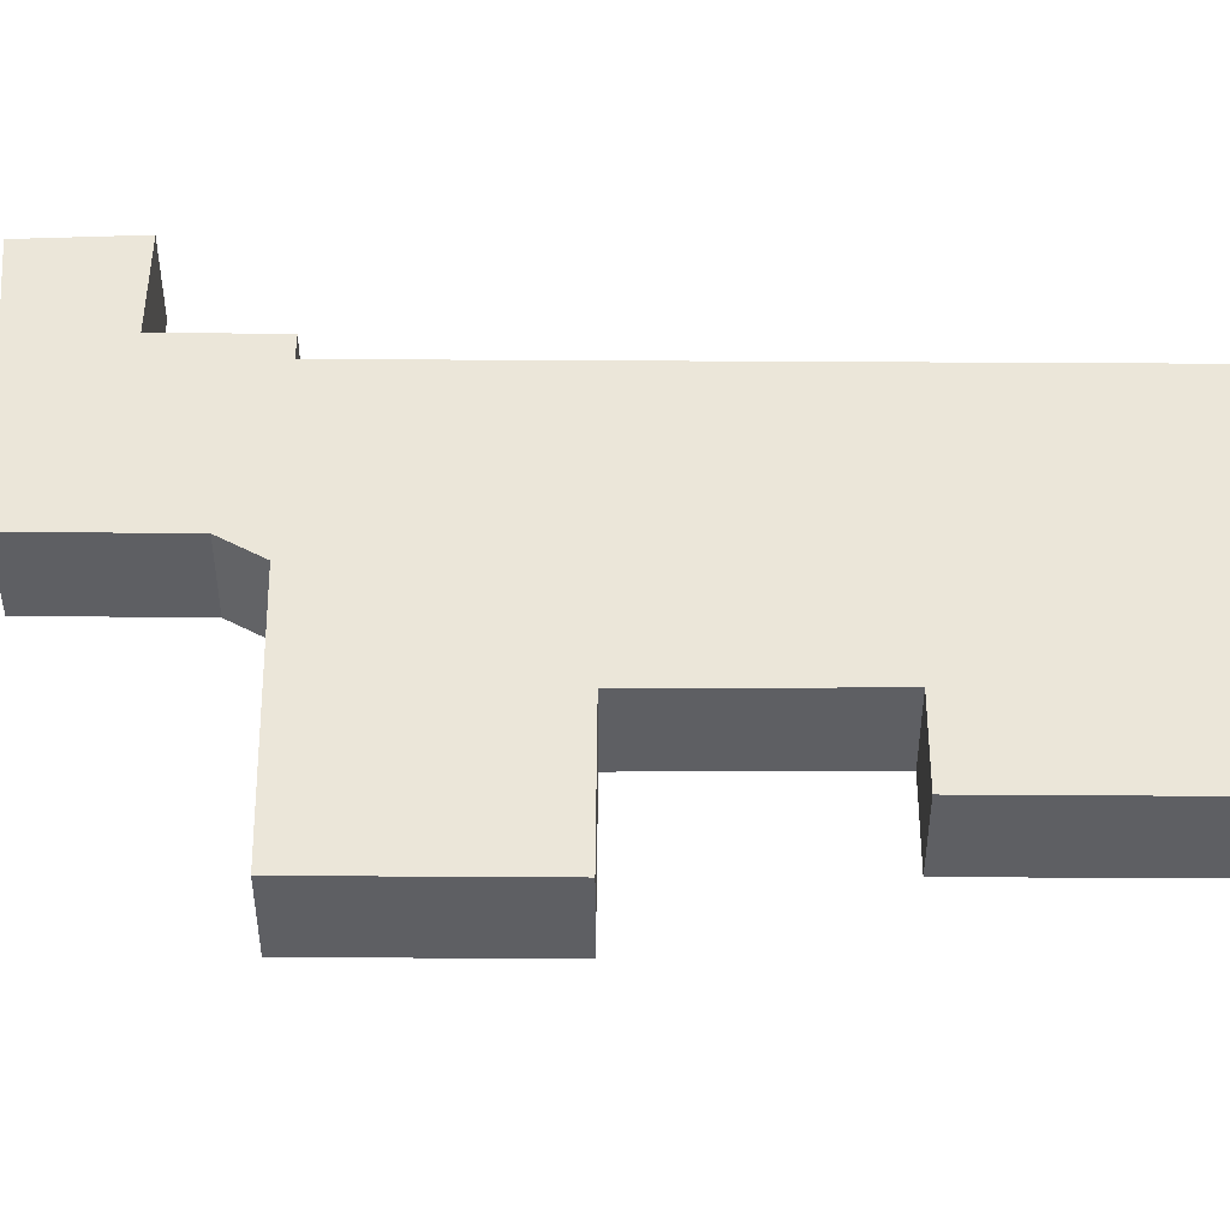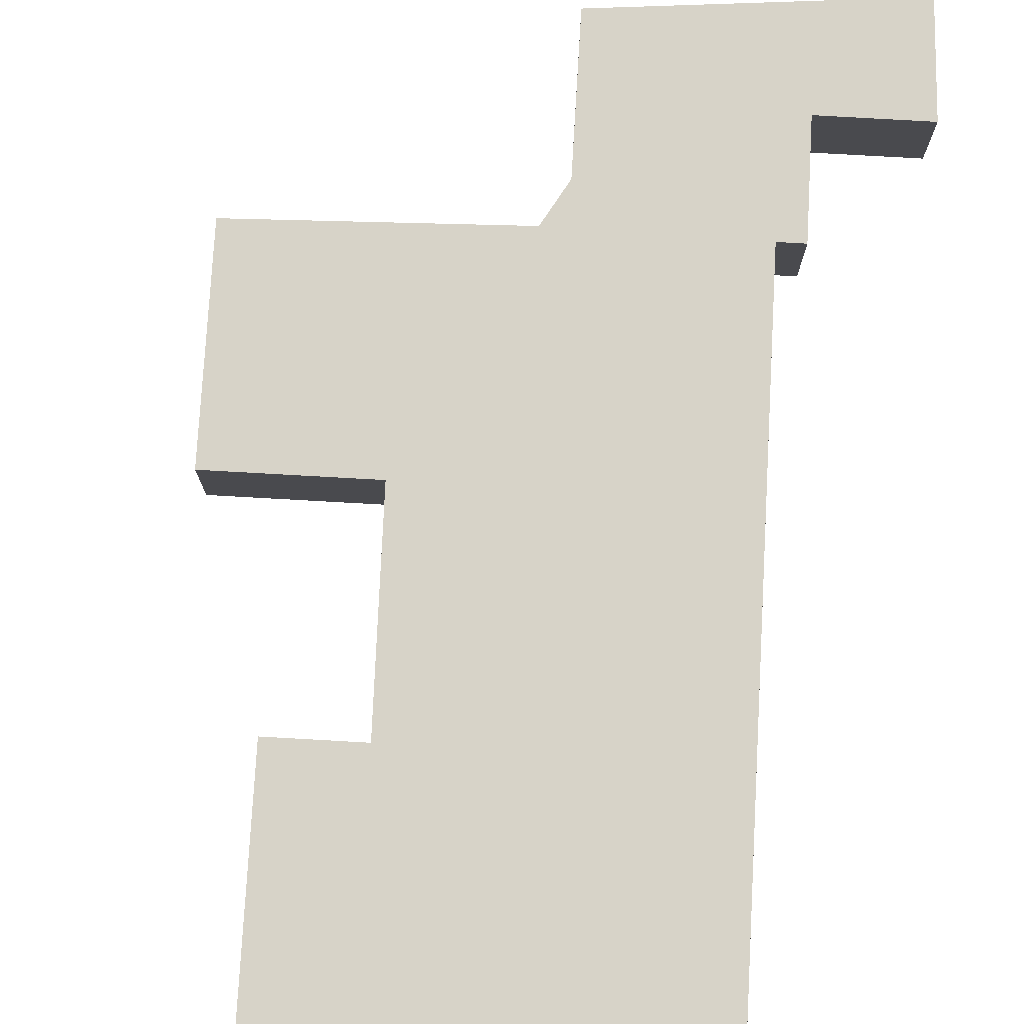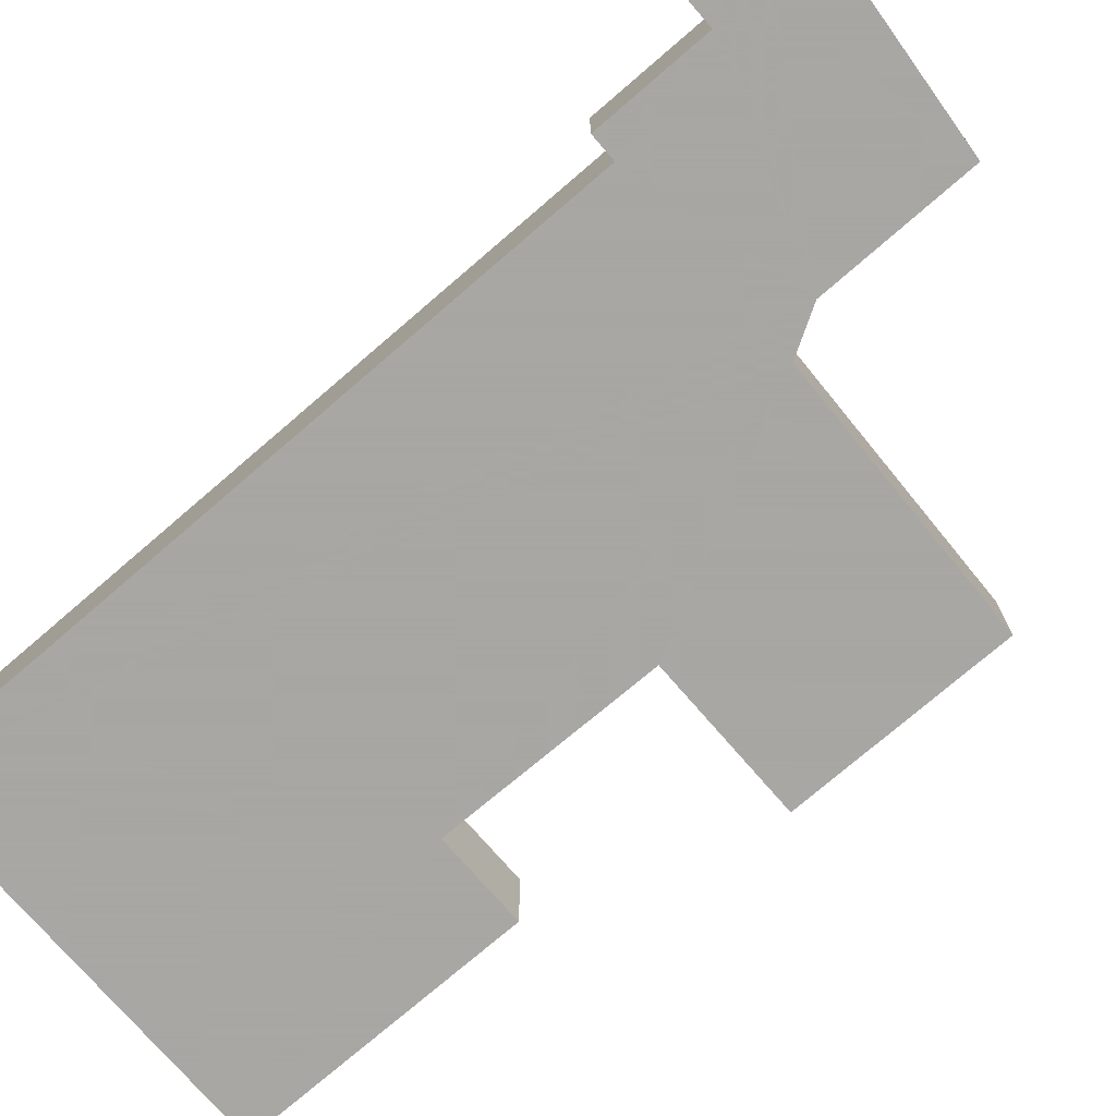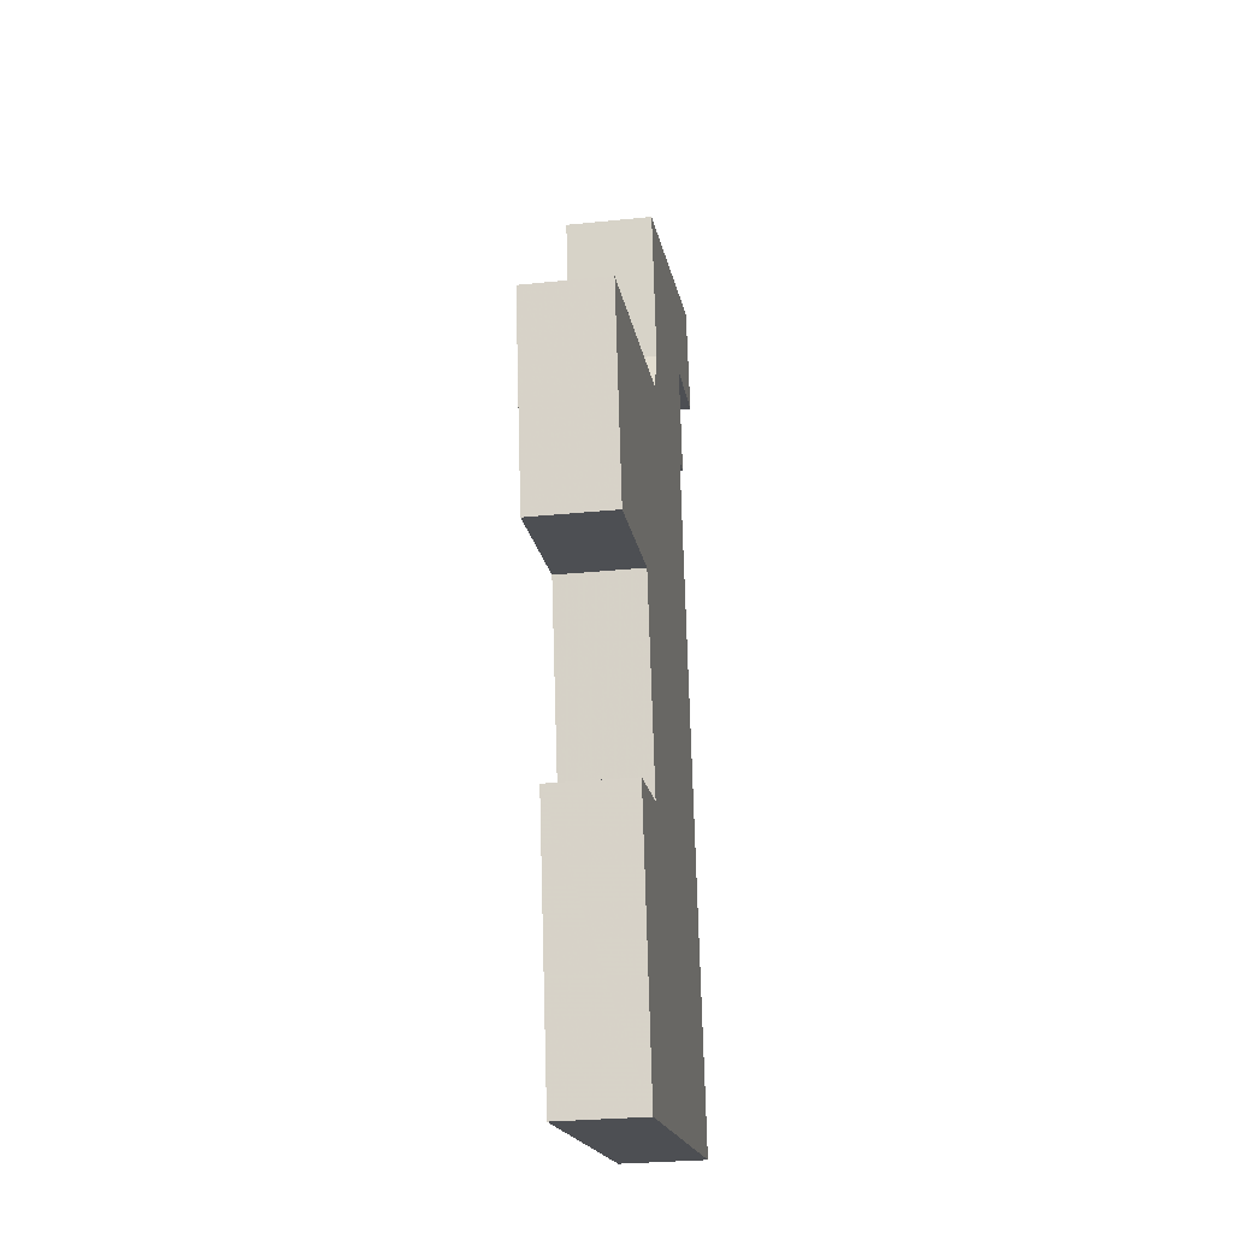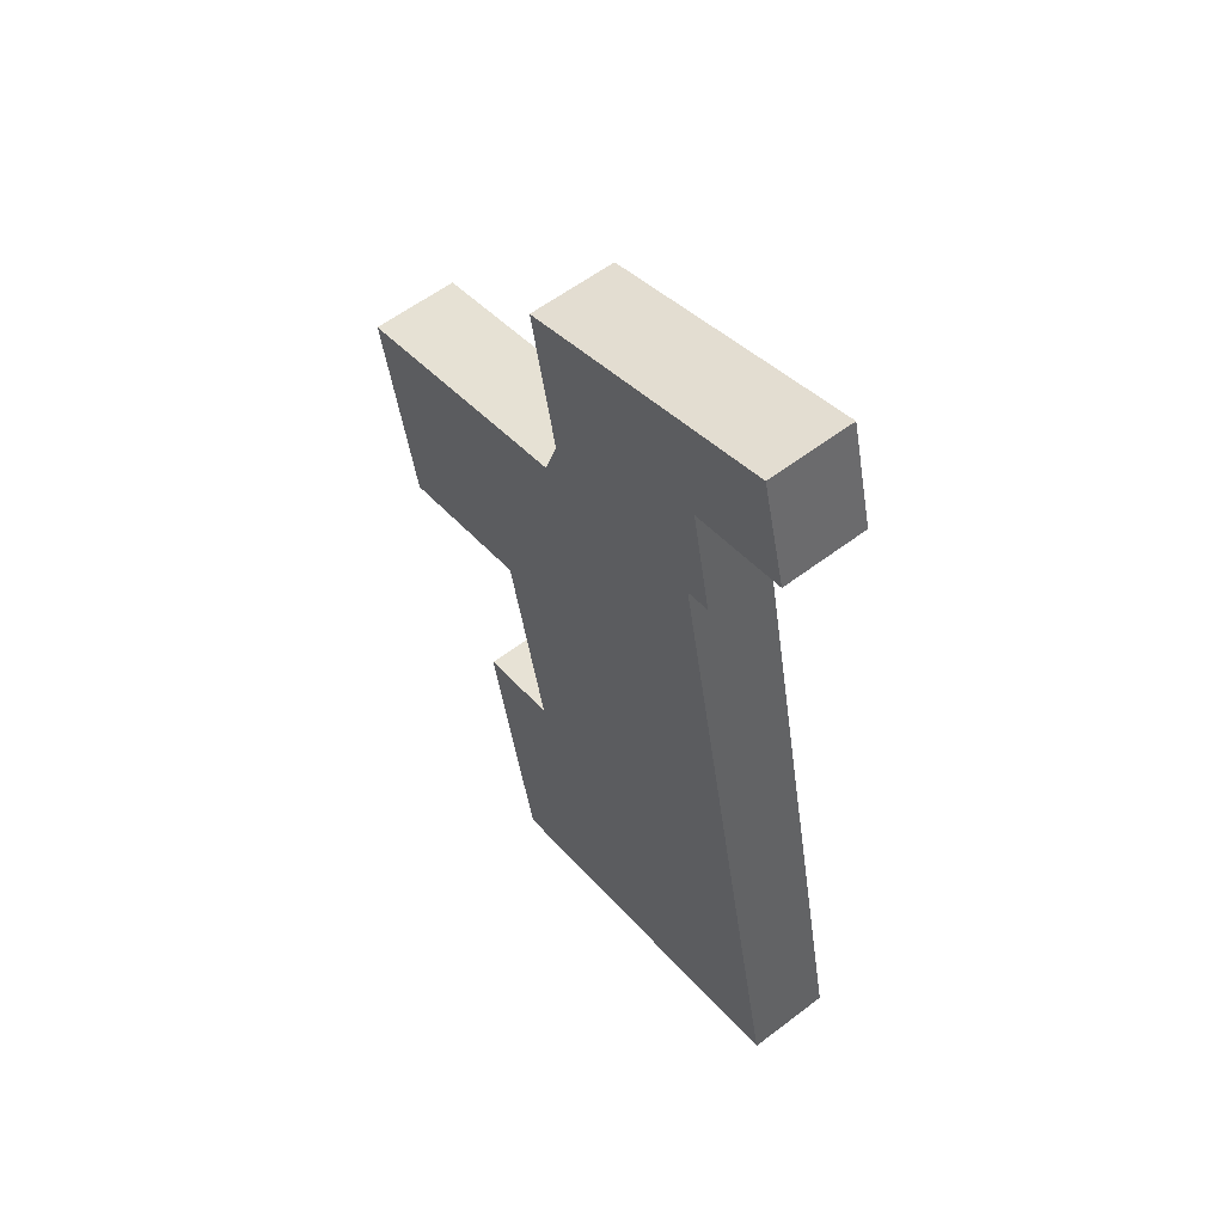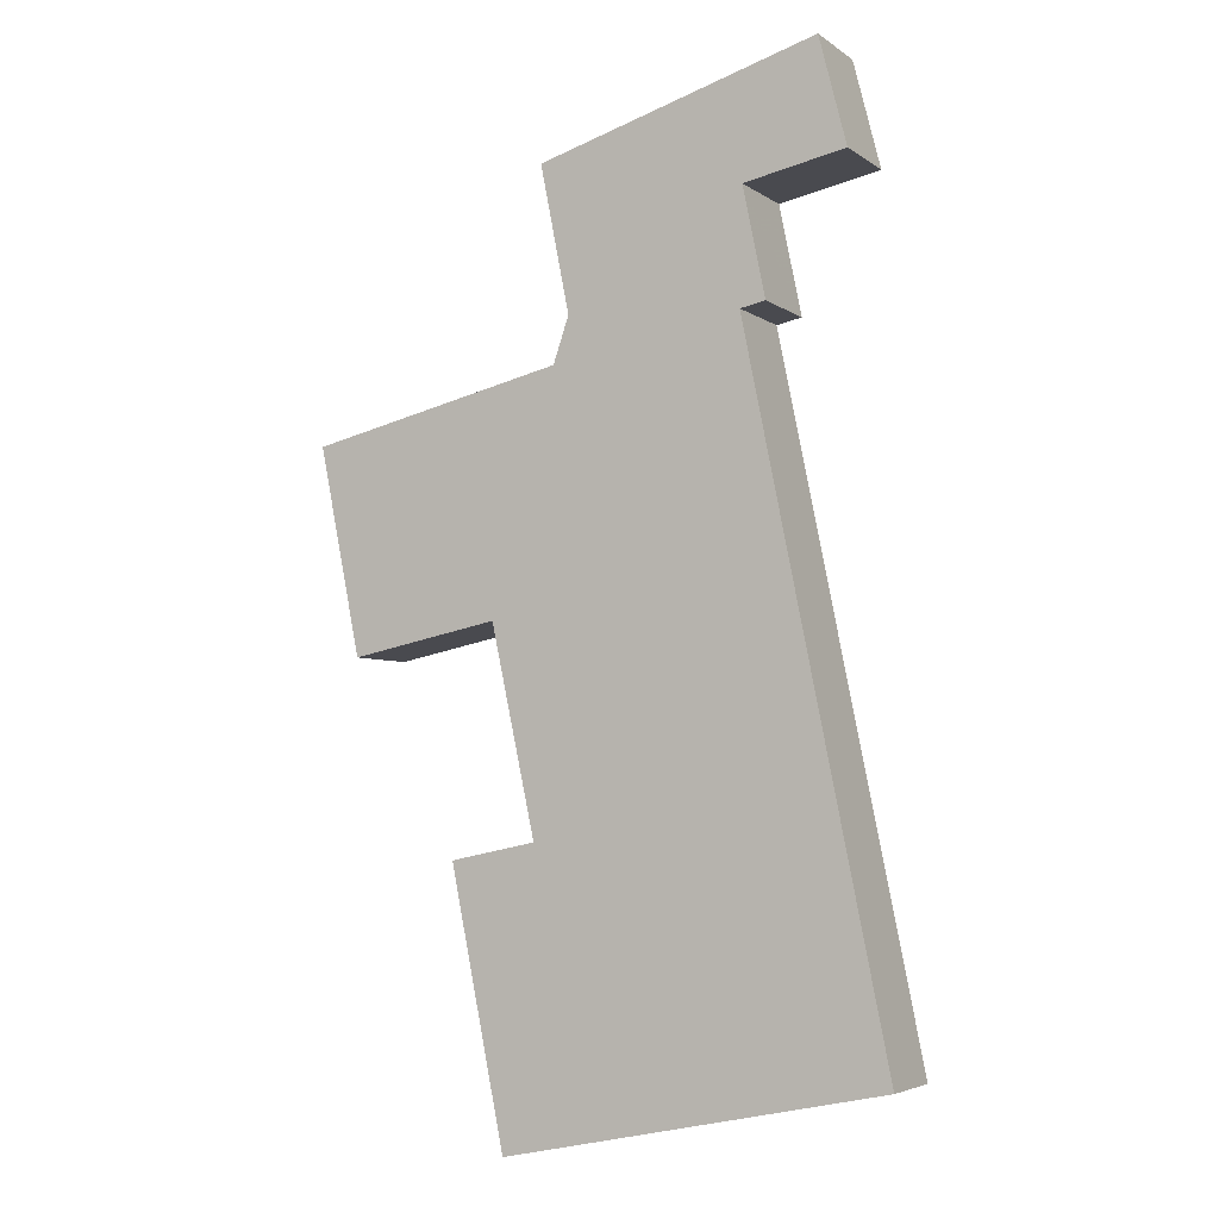
<metadata>
{"format":"obj","ext":"obj","renderer":"f3d","projection":"perspective","resolution":1024,"background":"white","views":[{"elev":48.4,"azim":101.9,"up":"+Y"},{"elev":76.7,"azim":-165.3,"up":"+Y"},{"elev":-74.4,"azim":-37.7,"up":"+Y"},{"elev":-29.1,"azim":98.6,"up":"+Z"},{"elev":57.9,"azim":-128.3,"up":"+Z"},{"elev":-4.6,"azim":-153.2,"up":"+Z"}]}
</metadata>
<code>
v 5.394 -0.1264 -4.388
v 5.35 -0.1264 -4.379
v 5.362 -0.1264 -4.332
v 5.396 -0.1264 -4.438
v 5.384 -0.1264 -4.436
v 5.334 -0.1264 -4.742
v 5.472 -0.1264 -4.434
v 5.479 -0.1264 -4.454
v 5.485 -0.1264 -4.369
v 5.488 -0.1264 -4.649
v 5.502 -0.1264 -4.776
v 5.507 -0.1264 -4.558
v 5.526 -0.1264 -4.657
v 5.573 -0.1264 -4.572
v 5.592 -0.1264 -4.48
v 5.362 -0.1639 -4.332
v 5.35 -0.1639 -4.379
v 5.394 -0.1639 -4.388
v 5.384 -0.1639 -4.436
v 5.396 -0.1639 -4.438
v 5.472 -0.1639 -4.434
v 5.334 -0.1639 -4.742
v 5.479 -0.1639 -4.454
v 5.485 -0.1639 -4.369
v 5.488 -0.1639 -4.649
v 5.502 -0.1639 -4.776
v 5.507 -0.1639 -4.558
v 5.526 -0.1639 -4.657
v 5.573 -0.1639 -4.572
v 5.592 -0.1639 -4.48
v 5.362 -0.1639 -4.332
v 5.485 -0.1639 -4.369
v 5.485 -0.1264 -4.369
v 5.362 -0.1264 -4.332
v 5.35 -0.1639 -4.379
v 5.362 -0.1639 -4.332
v 5.362 -0.1264 -4.332
v 5.35 -0.1264 -4.379
v 5.394 -0.1639 -4.388
v 5.35 -0.1639 -4.379
v 5.35 -0.1264 -4.379
v 5.394 -0.1264 -4.388
v 5.384 -0.1639 -4.436
v 5.394 -0.1639 -4.388
v 5.394 -0.1264 -4.388
v 5.384 -0.1264 -4.436
v 5.396 -0.1639 -4.438
v 5.384 -0.1639 -4.436
v 5.384 -0.1264 -4.436
v 5.396 -0.1264 -4.438
v 5.334 -0.1639 -4.742
v 5.396 -0.1639 -4.438
v 5.396 -0.1264 -4.438
v 5.334 -0.1264 -4.742
v 5.502 -0.1639 -4.776
v 5.334 -0.1639 -4.742
v 5.334 -0.1264 -4.742
v 5.502 -0.1264 -4.776
v 5.526 -0.1639 -4.657
v 5.502 -0.1639 -4.776
v 5.502 -0.1264 -4.776
v 5.526 -0.1264 -4.657
v 5.488 -0.1639 -4.649
v 5.526 -0.1639 -4.657
v 5.526 -0.1264 -4.657
v 5.488 -0.1264 -4.649
v 5.507 -0.1639 -4.558
v 5.488 -0.1639 -4.649
v 5.488 -0.1264 -4.649
v 5.507 -0.1264 -4.558
v 5.573 -0.1639 -4.572
v 5.507 -0.1639 -4.558
v 5.507 -0.1264 -4.558
v 5.573 -0.1264 -4.572
v 5.592 -0.1639 -4.48
v 5.573 -0.1639 -4.572
v 5.573 -0.1264 -4.572
v 5.592 -0.1264 -4.48
v 5.479 -0.1639 -4.454
v 5.592 -0.1639 -4.48
v 5.592 -0.1264 -4.48
v 5.479 -0.1264 -4.454
v 5.472 -0.1639 -4.434
v 5.479 -0.1639 -4.454
v 5.479 -0.1264 -4.454
v 5.472 -0.1264 -4.434
v 5.485 -0.1639 -4.369
v 5.472 -0.1639 -4.434
v 5.472 -0.1264 -4.434
v 5.485 -0.1264 -4.369
f 1 2 3
f 1 4 5
f 6 4 7
f 1 7 4
f 7 1 3
f 6 7 8
f 9 7 3
f 6 8 10
f 11 6 10
f 12 10 8
f 13 11 10
f 14 12 8
f 15 14 8
f 16 17 18
f 18 19 20
f 18 20 21
f 16 18 21
f 21 20 22
f 23 21 22
f 24 16 21
f 25 23 22
f 25 22 26
f 23 25 27
f 28 25 26
f 23 27 29
f 30 23 29
f 31 32 33
f 31 33 34
f 35 36 37
f 35 37 38
f 39 40 41
f 39 41 42
f 43 44 45
f 43 45 46
f 47 48 49
f 47 49 50
f 51 52 53
f 51 53 54
f 55 56 57
f 55 57 58
f 59 60 61
f 59 61 62
f 63 64 65
f 63 65 66
f 67 68 69
f 67 69 70
f 71 72 73
f 71 73 74
f 75 76 77
f 75 77 78
f 79 80 81
f 79 81 82
f 83 84 85
f 83 85 86
f 87 88 89
f 87 89 90

</code>
